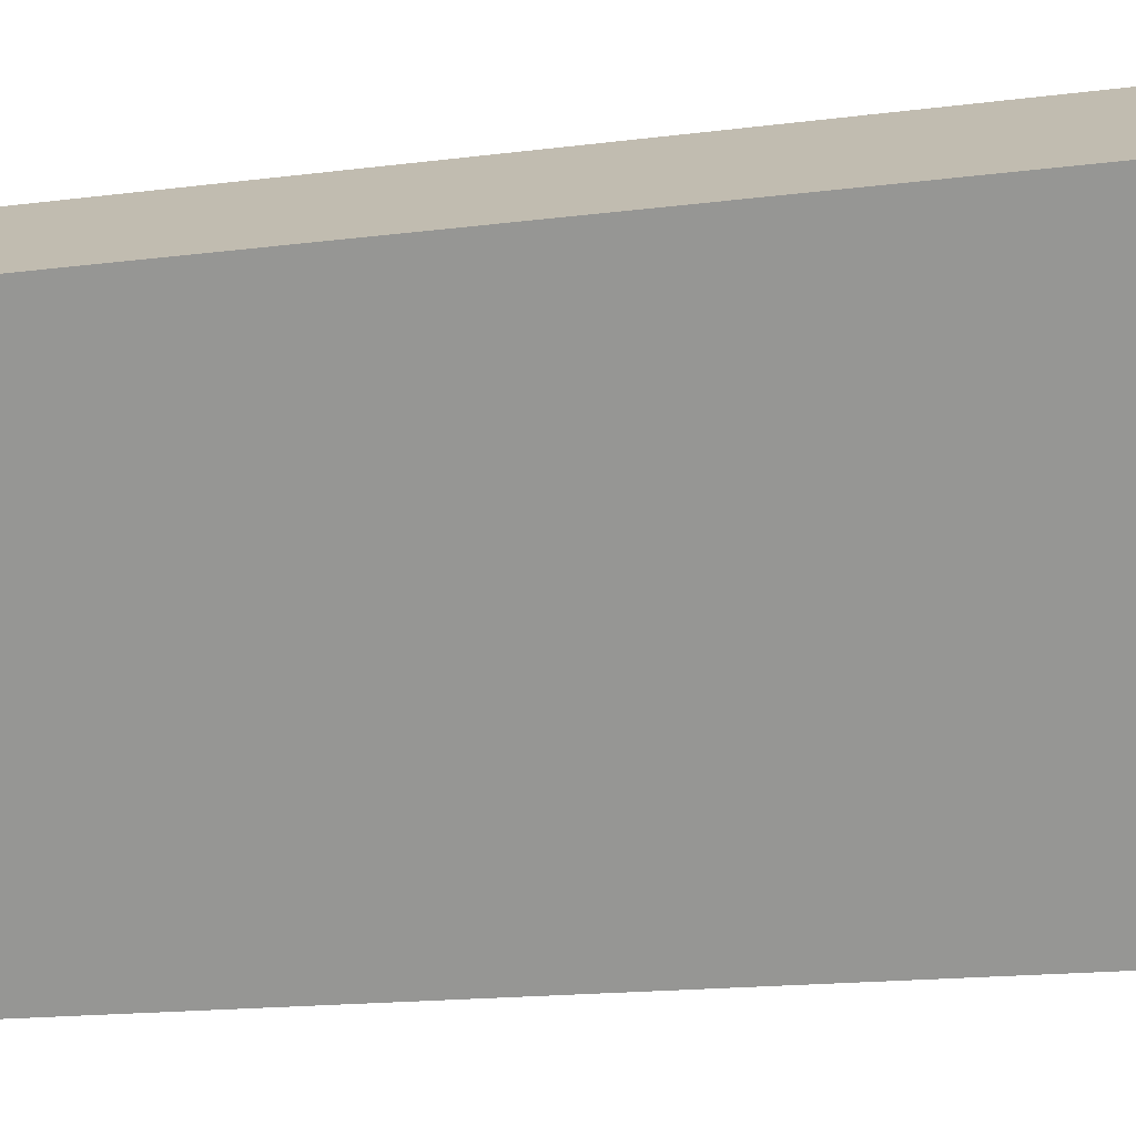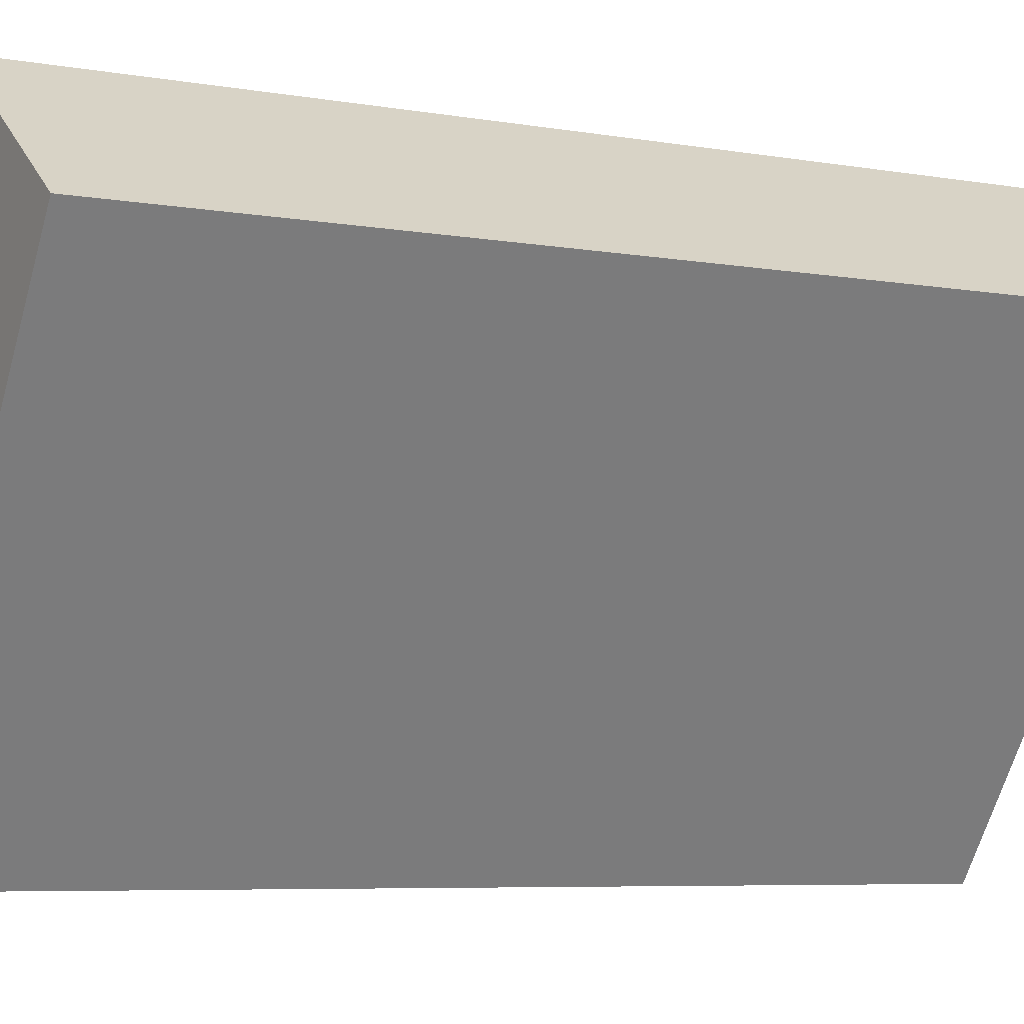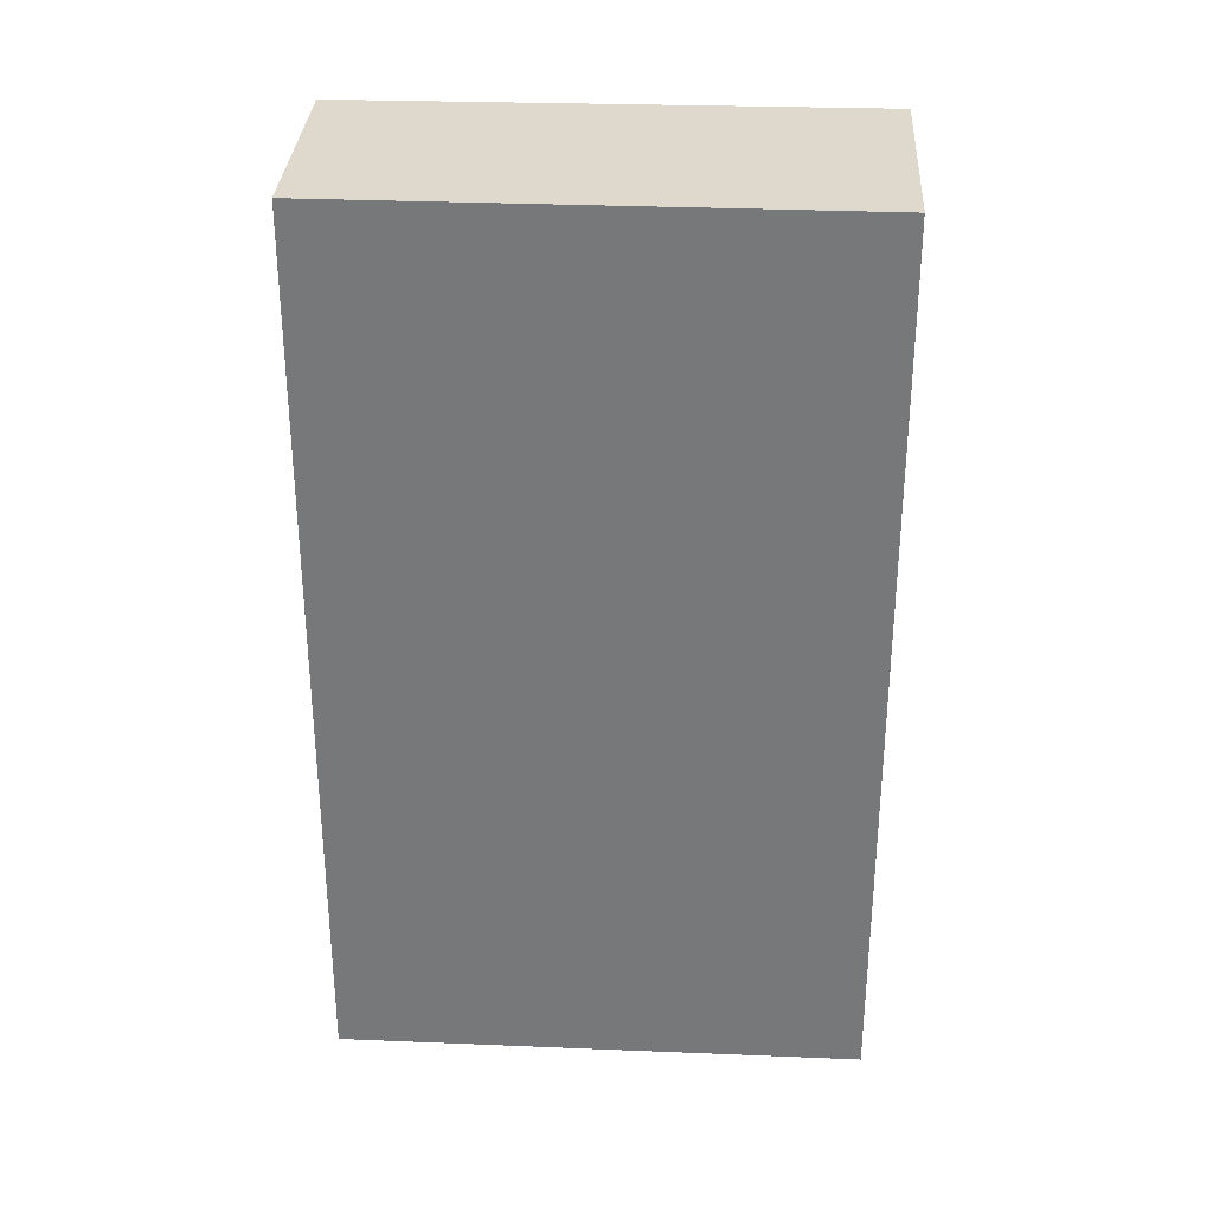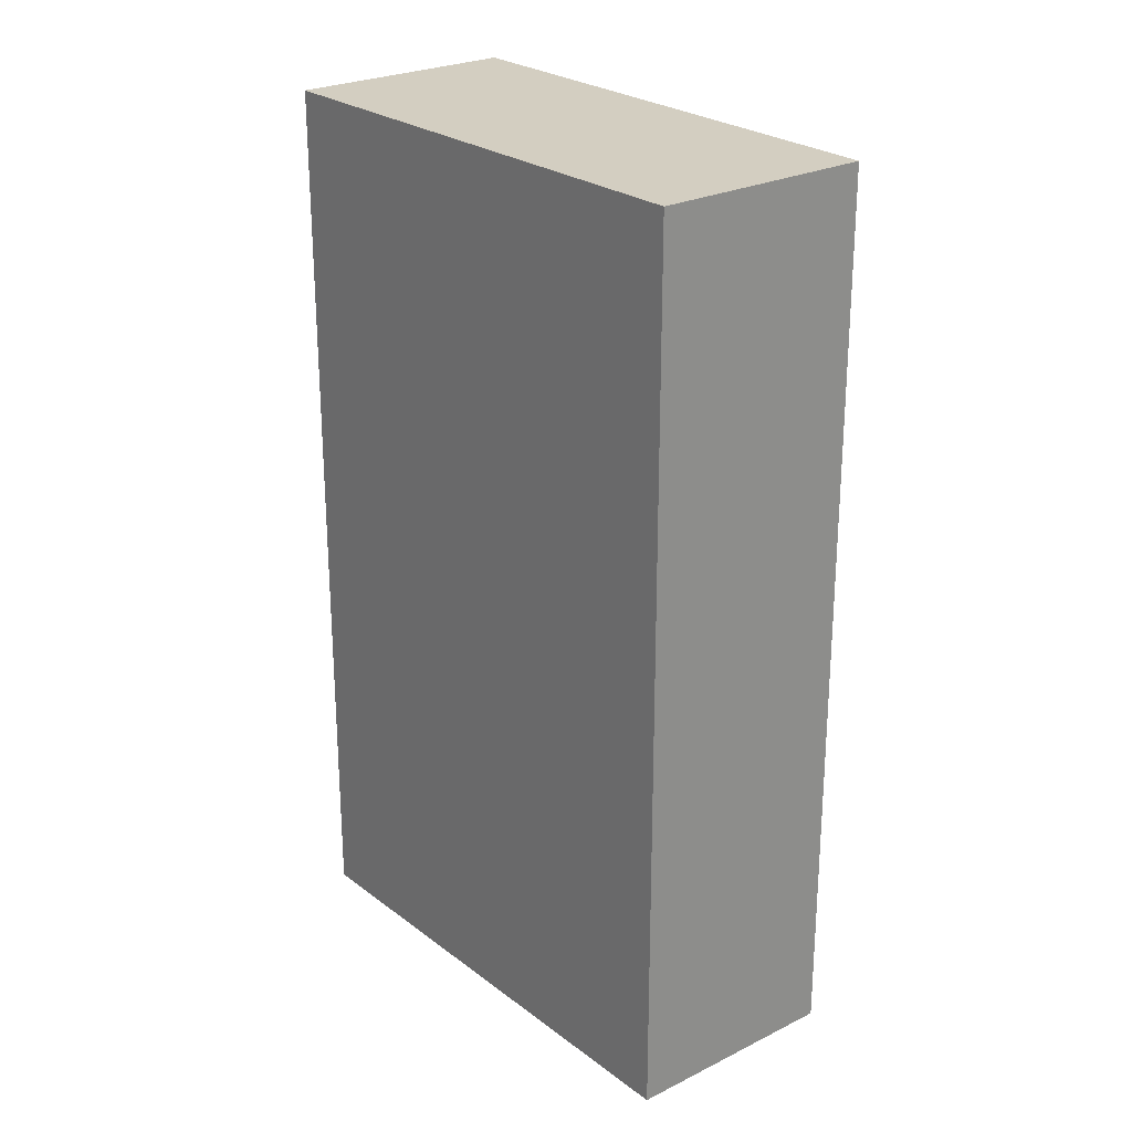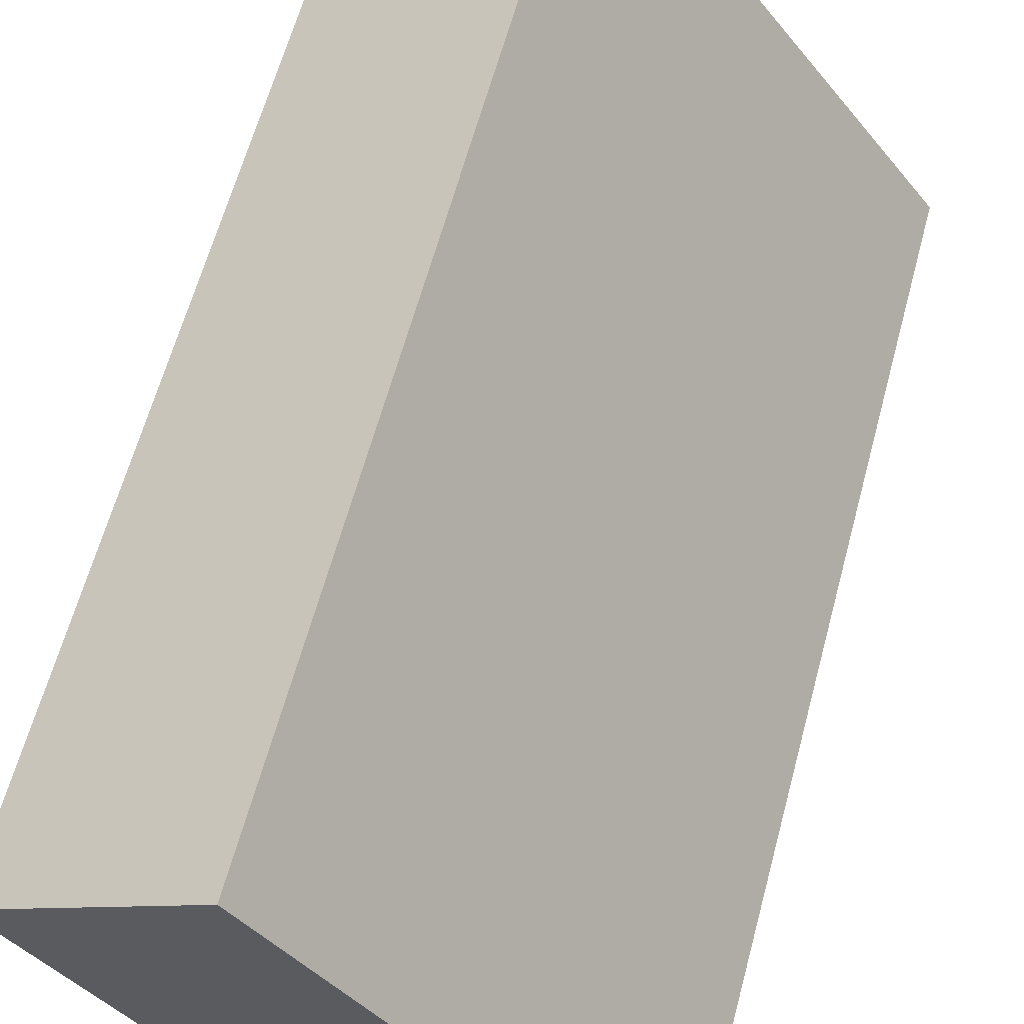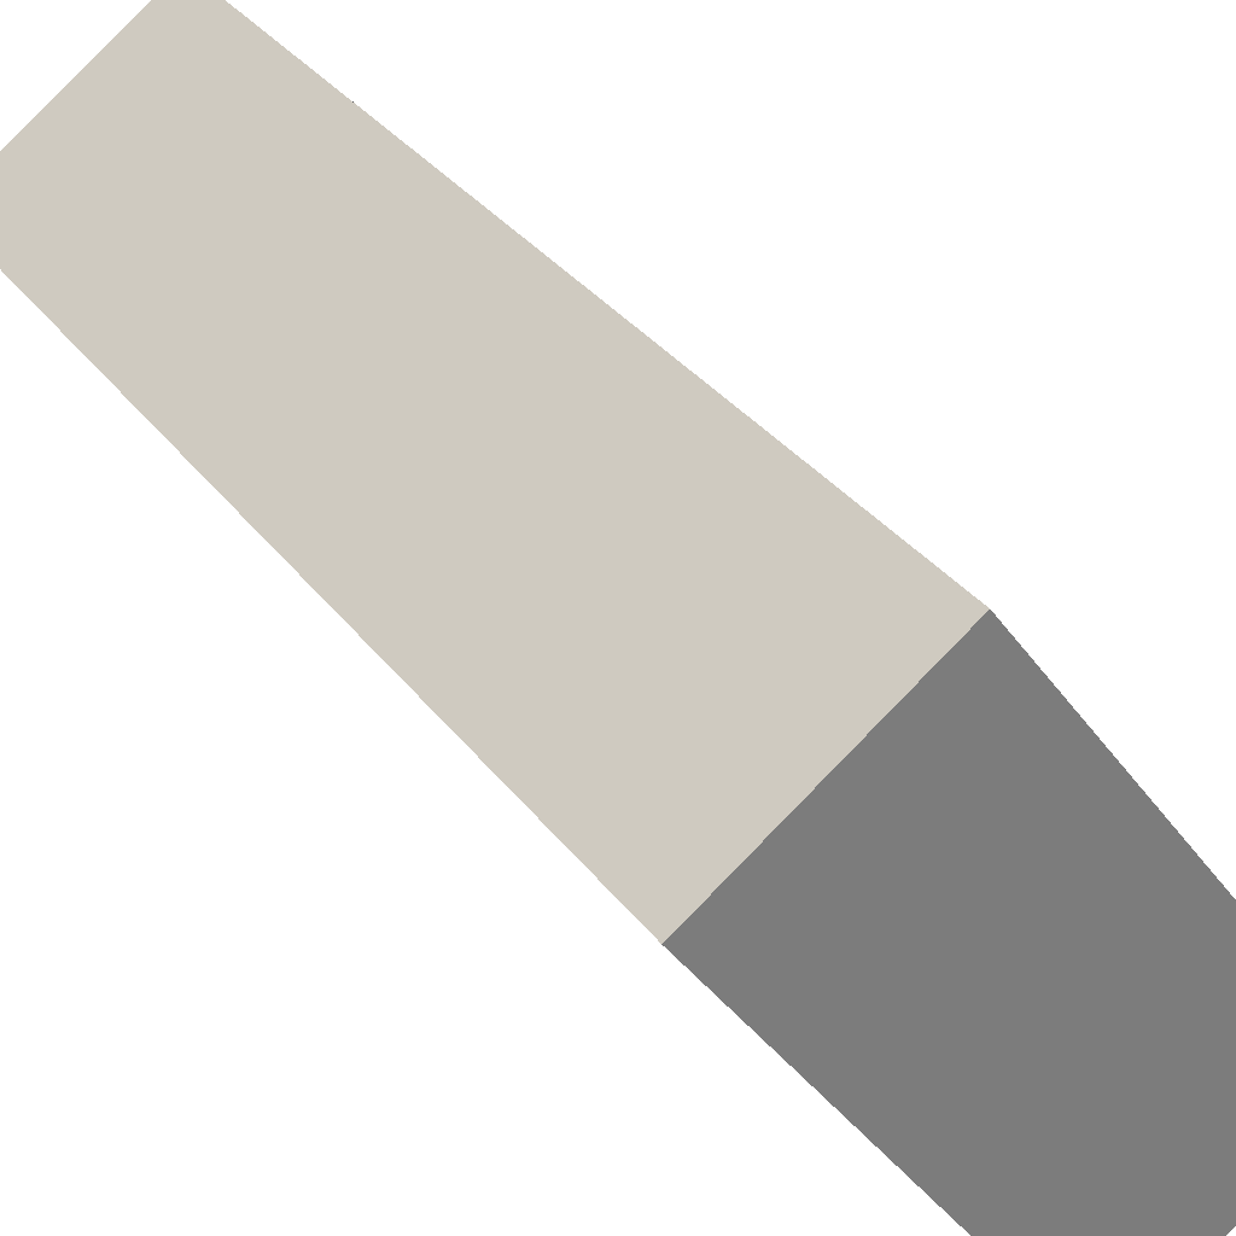
<metadata>
{"format":"obj","ext":"obj","renderer":"f3d","projection":"perspective","resolution":1024,"background":"white","views":[{"elev":-16.6,"azim":104.6,"up":"+Z"},{"elev":-6.2,"azim":61.7,"up":"+Z"},{"elev":32.2,"azim":128.6,"up":"+Y"},{"elev":25.2,"azim":-3.6,"up":"+Y"},{"elev":61.3,"azim":-165.1,"up":"+Z"},{"elev":33.1,"azim":149.1,"up":"+Z"}]}
</metadata>
<code>
v  1.799 8.595 -1.273
v  2.931 8.595 4.031
v  4.678 8.595 2.794
v  0 8.595 5.263e-16
v  4.678 -1.711e-16 2.794
v  1.799 7.795e-17 -1.273
v  0 0 0
v  2.931 -2.468e-16 4.031
g defaultobject
f 1 2 3
f 2 1 4
f 5 1 3
f 1 5 6
f 6 4 1
f 4 6 7
f 7 2 4
f 2 7 8
f 8 3 2
f 3 8 5
f 5 7 6
f 7 5 8

</code>
